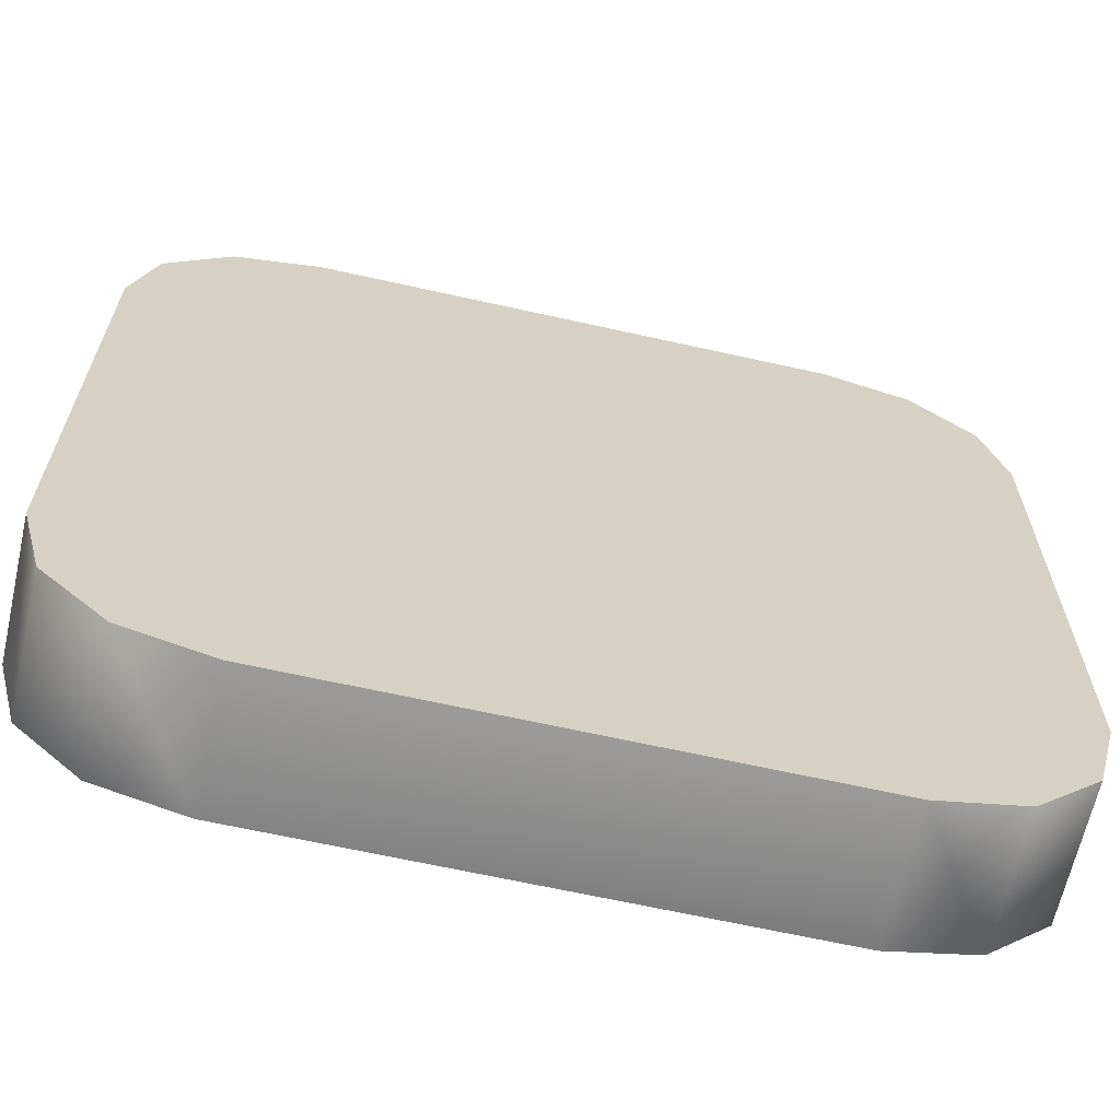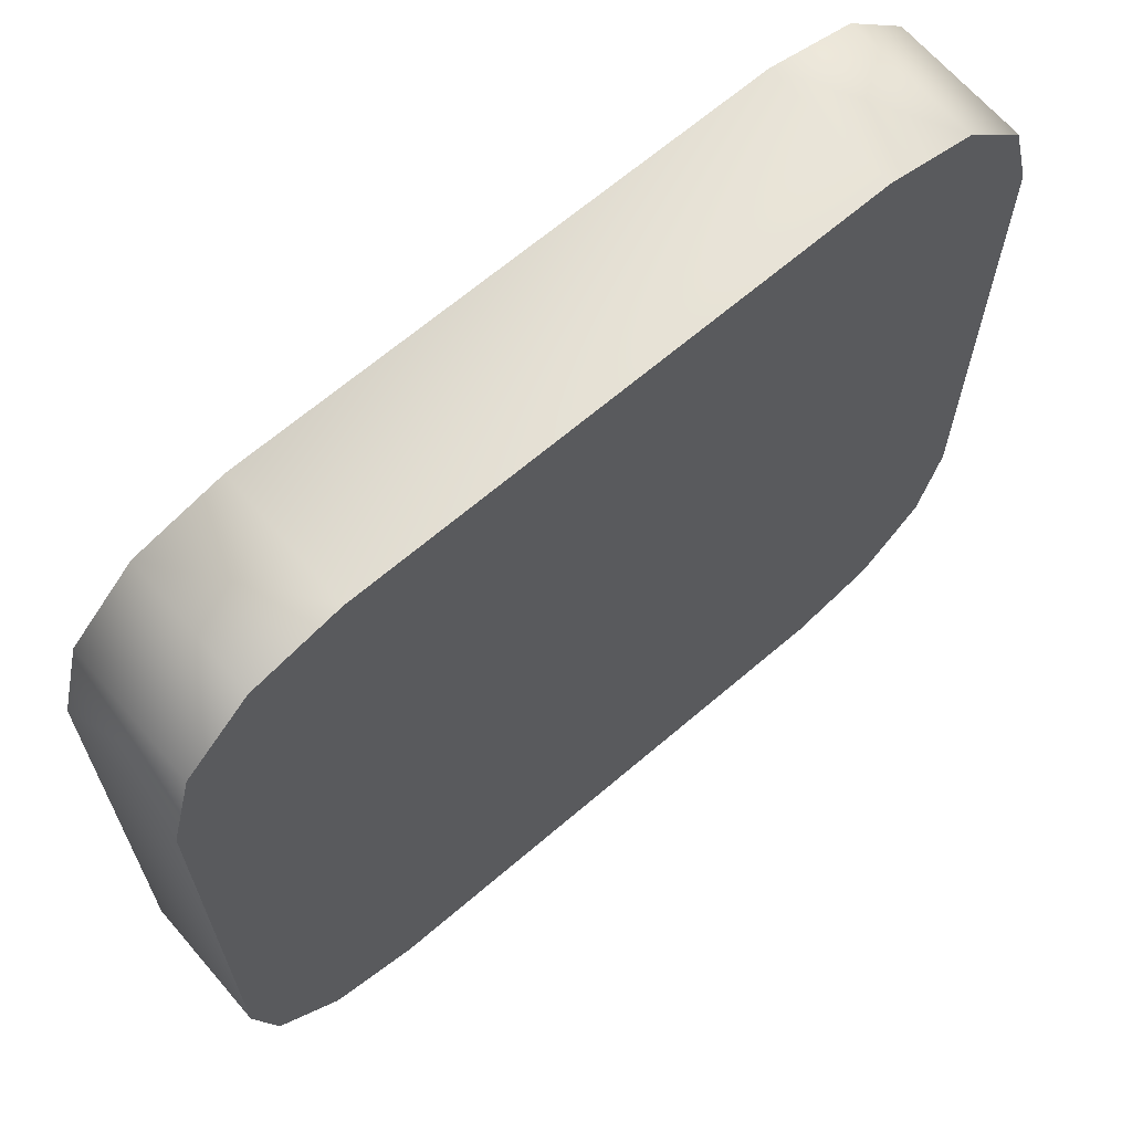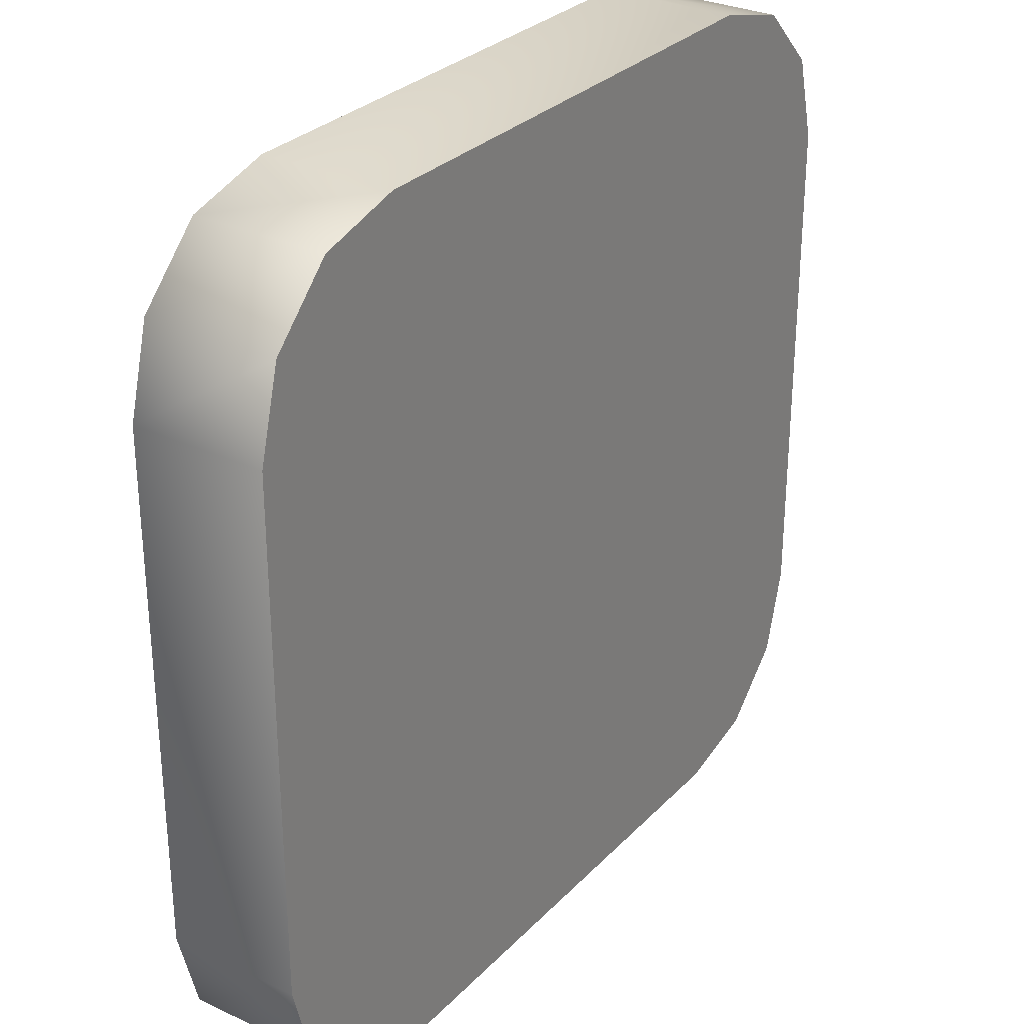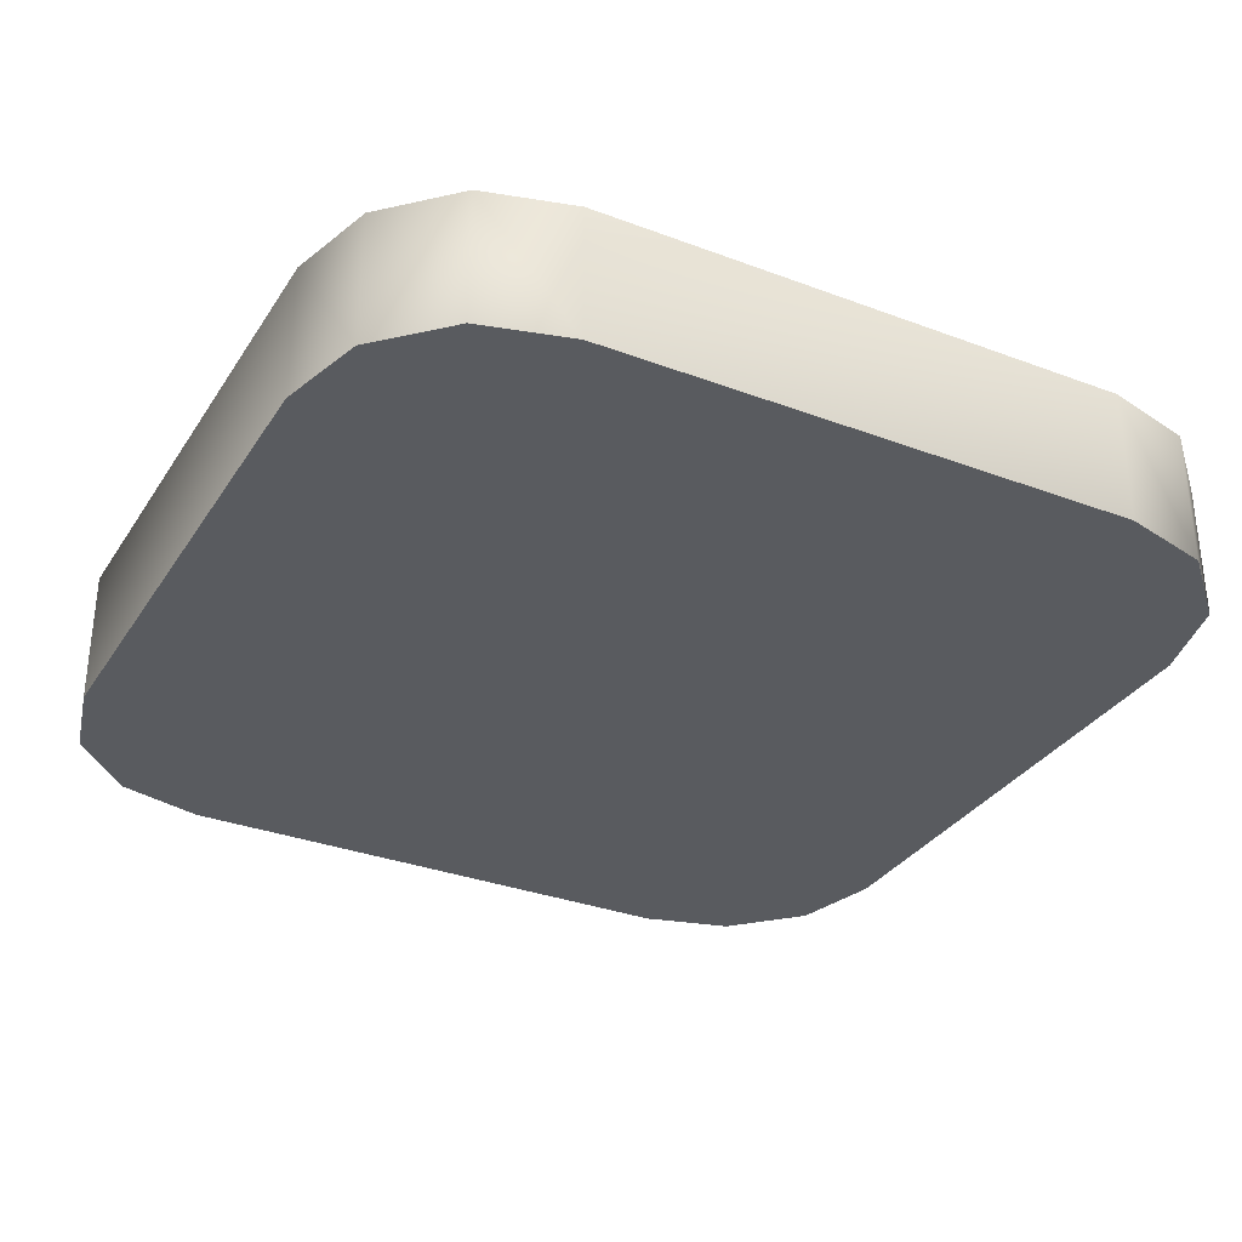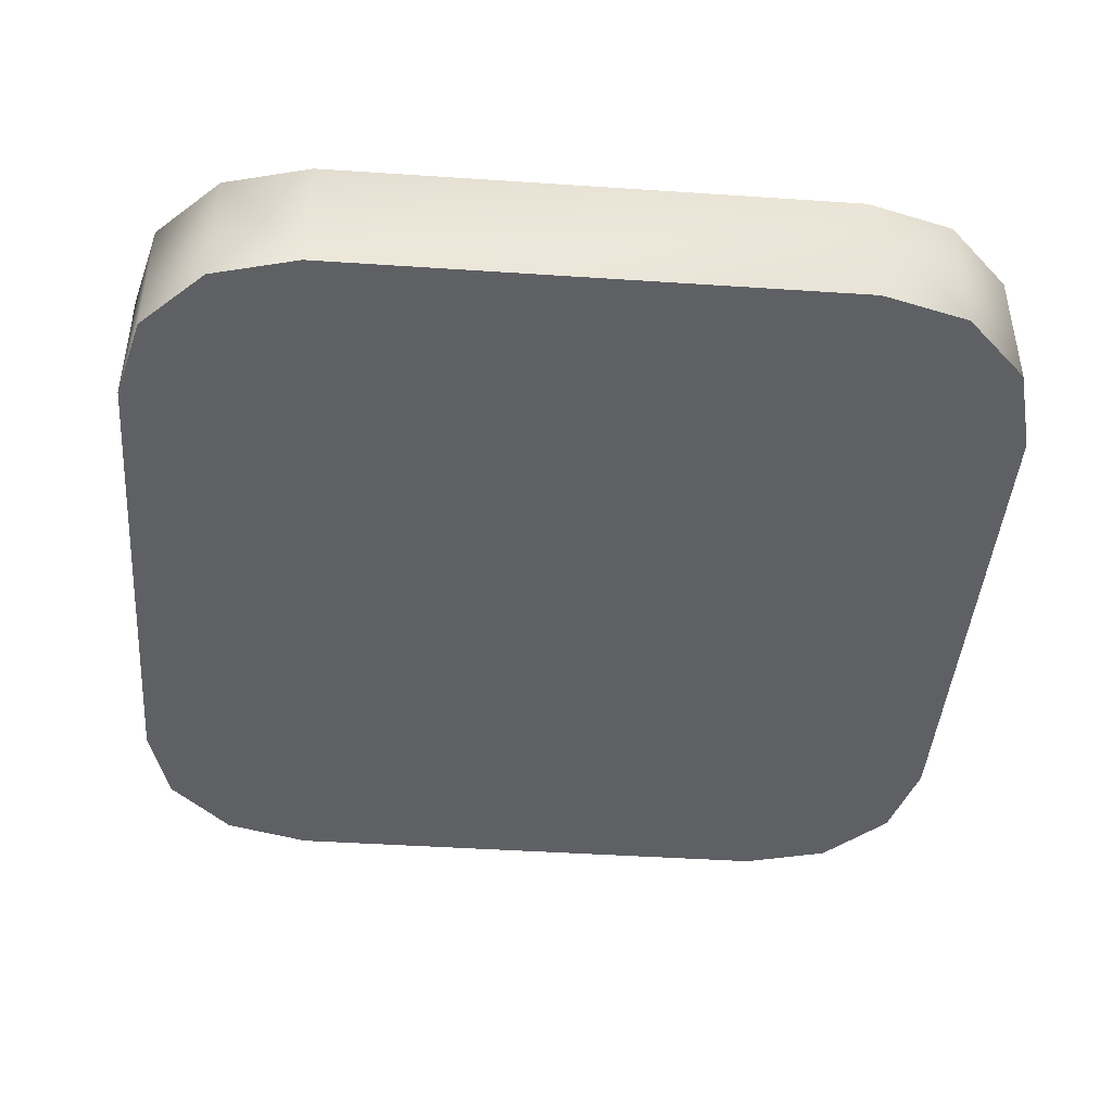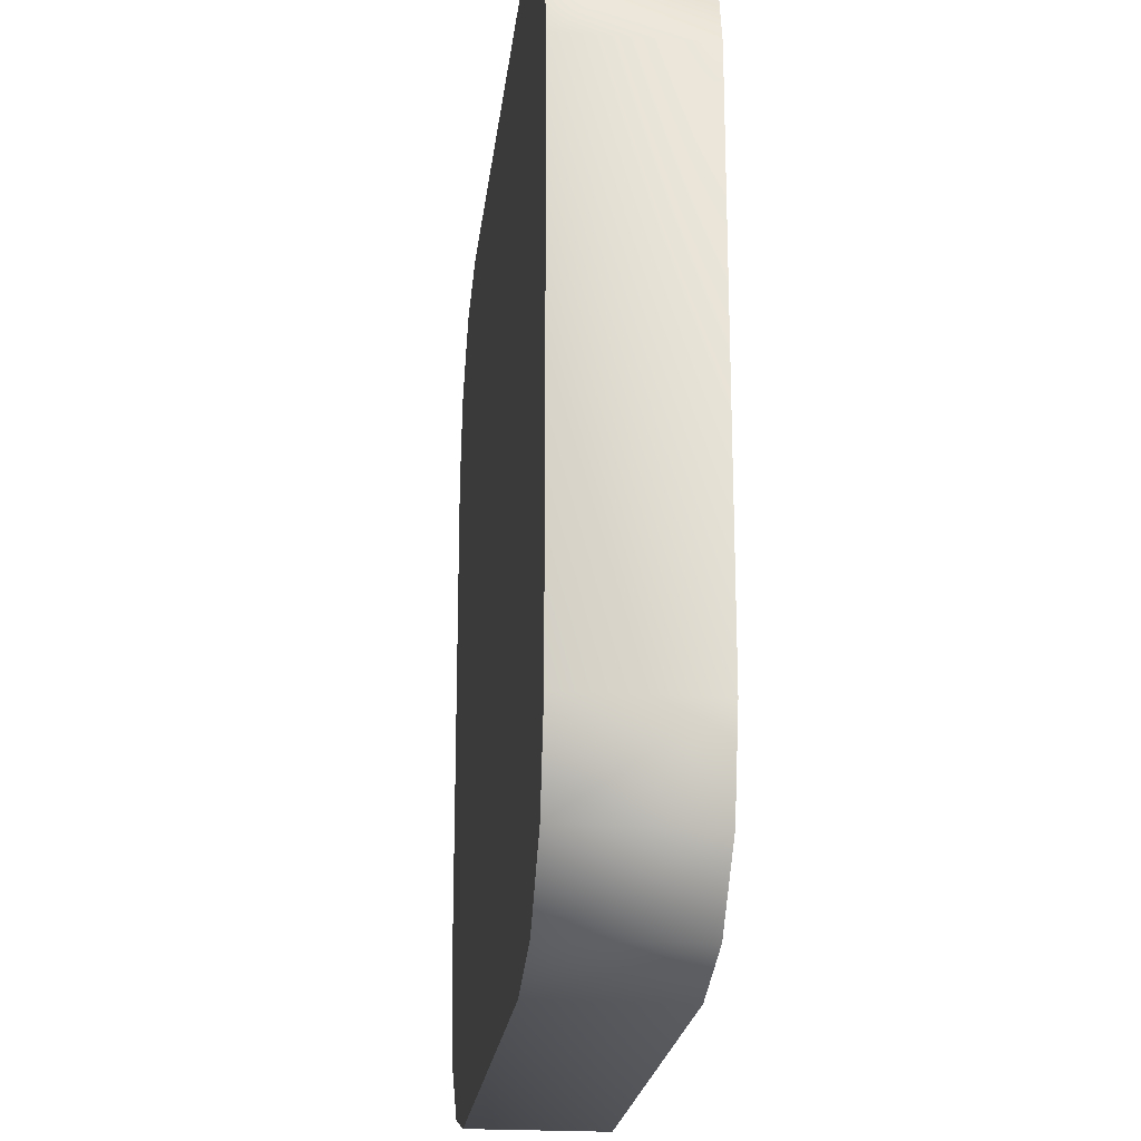
<metadata>
{"format":"obj","ext":"obj","renderer":"f3d","projection":"perspective","resolution":1024,"background":"white","views":[{"elev":-65.1,"azim":-12.7,"up":"+Z"},{"elev":66.3,"azim":-40.7,"up":"+Z"},{"elev":29.6,"azim":124.7,"up":"+Z"},{"elev":-32.4,"azim":152.3,"up":"+Y"},{"elev":-43.5,"azim":-4.5,"up":"+Y"},{"elev":-21.5,"azim":83.6,"up":"+Z"}]}
</metadata>
<code>
o Disc_CL
v 0.1492 -0.03831 -0.2487
v 0.1492 0.0383 -0.2487
v 0.1989 0.0383 -0.2355
v 0.1989 -0.03831 -0.2355
v 0.2355 0.0383 -0.1989
v 0.2355 -0.03831 -0.1989
v 0.2487 0.0383 -0.1492
v 0.2487 -0.03831 -0.1492
v 0.1492 0.0383 0.2487
v 0.1492 -0.03831 0.2487
v 0.1989 -0.03831 0.2355
v 0.1989 0.0383 0.2355
v 0.2355 -0.03831 0.1989
v 0.2355 0.0383 0.1989
v 0.2487 -0.03831 0.1492
v 0.2487 0.0383 0.1492
v -0.2487 0.0383 0.1492
v -0.2487 -0.03831 0.1492
v -0.2355 -0.03831 0.1989
v -0.2355 0.0383 0.1989
v -0.1989 -0.03831 0.2355
v -0.1989 0.0383 0.2355
v -0.1492 -0.03831 0.2487
v -0.1492 0.0383 0.2487
v -0.1492 0.0383 -0.2487
v -0.1492 -0.03831 -0.2487
v -0.1989 -0.03831 -0.2355
v -0.1989 0.0383 -0.2355
v -0.2355 -0.03831 -0.1989
v -0.2355 0.0383 -0.1989
v -0.2487 -0.03831 -0.1492
v -0.2487 0.0383 -0.1492
v -0.138 0.0383 0.1571
v -0.1457 0.0383 0.04549
v -0.1571 0.0383 -0.138
v 0.04549 0.0383 0.1457
v 0 0.0383 0
v -0.04549 0.0383 -0.1457
v 0.1571 0.0383 0.138
v 0.1457 0.0383 -0.04549
v 0.138 0.0383 -0.1571
v -0.138 -0.03831 0.1571
v -0.1457 -0.03831 0.04549
v -0.1571 -0.03831 -0.138
v 0.04549 -0.03831 0.1457
v 0 -0.03831 0
v -0.04549 -0.03831 -0.1457
v 0.1571 -0.03831 0.138
v 0.1457 -0.03831 -0.04549
v 0.138 -0.03831 -0.1571
f 30 29 31 32
f 28 27 29 30
f 25 26 27 28
f 22 21 23 24
f 20 19 21 22
f 17 18 19 20
f 14 13 15 16
f 12 11 13 14
f 9 10 11 12
f 6 5 7 8
f 4 3 5 6
f 1 2 3 4
f 10 9 24 23
f 8 7 16 15
f 18 17 32 31
f 26 25 2 1
f 22 24 33 20
f 24 9 36 33
f 9 12 39 36
f 12 14 16 39
f 20 33 34 17
f 33 36 37 34
f 36 39 40 37
f 39 16 7 40
f 17 34 35 32
f 34 37 38 35
f 37 40 41 38
f 40 7 5 41
f 32 35 28 30
f 35 38 25 28
f 38 41 2 25
f 41 5 3 2
f 19 42 23 21
f 42 45 10 23
f 45 48 11 10
f 48 15 13 11
f 18 43 42 19
f 43 46 45 42
f 46 49 48 45
f 49 8 15 48
f 31 44 43 18
f 44 47 46 43
f 47 50 49 46
f 50 6 8 49
f 29 27 44 31
f 27 26 47 44
f 26 1 50 47
f 1 4 6 50

</code>
